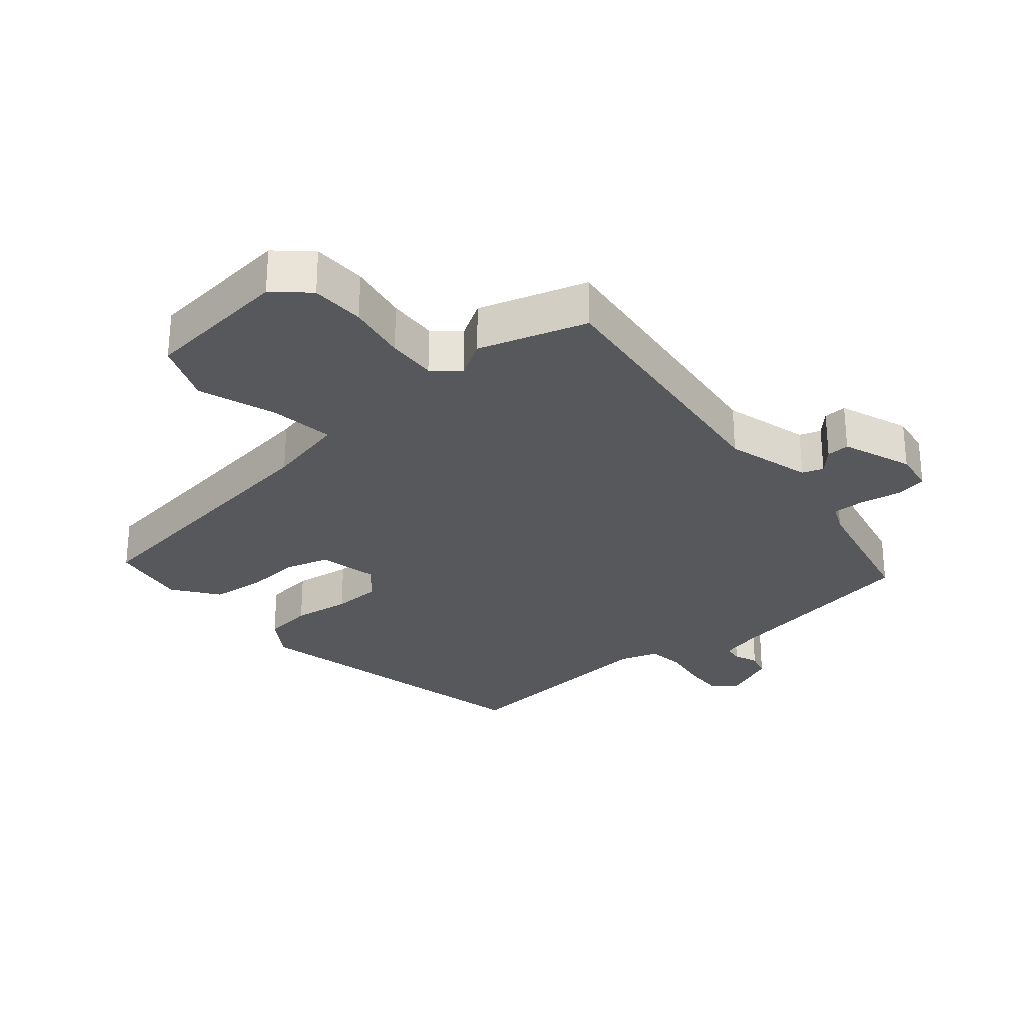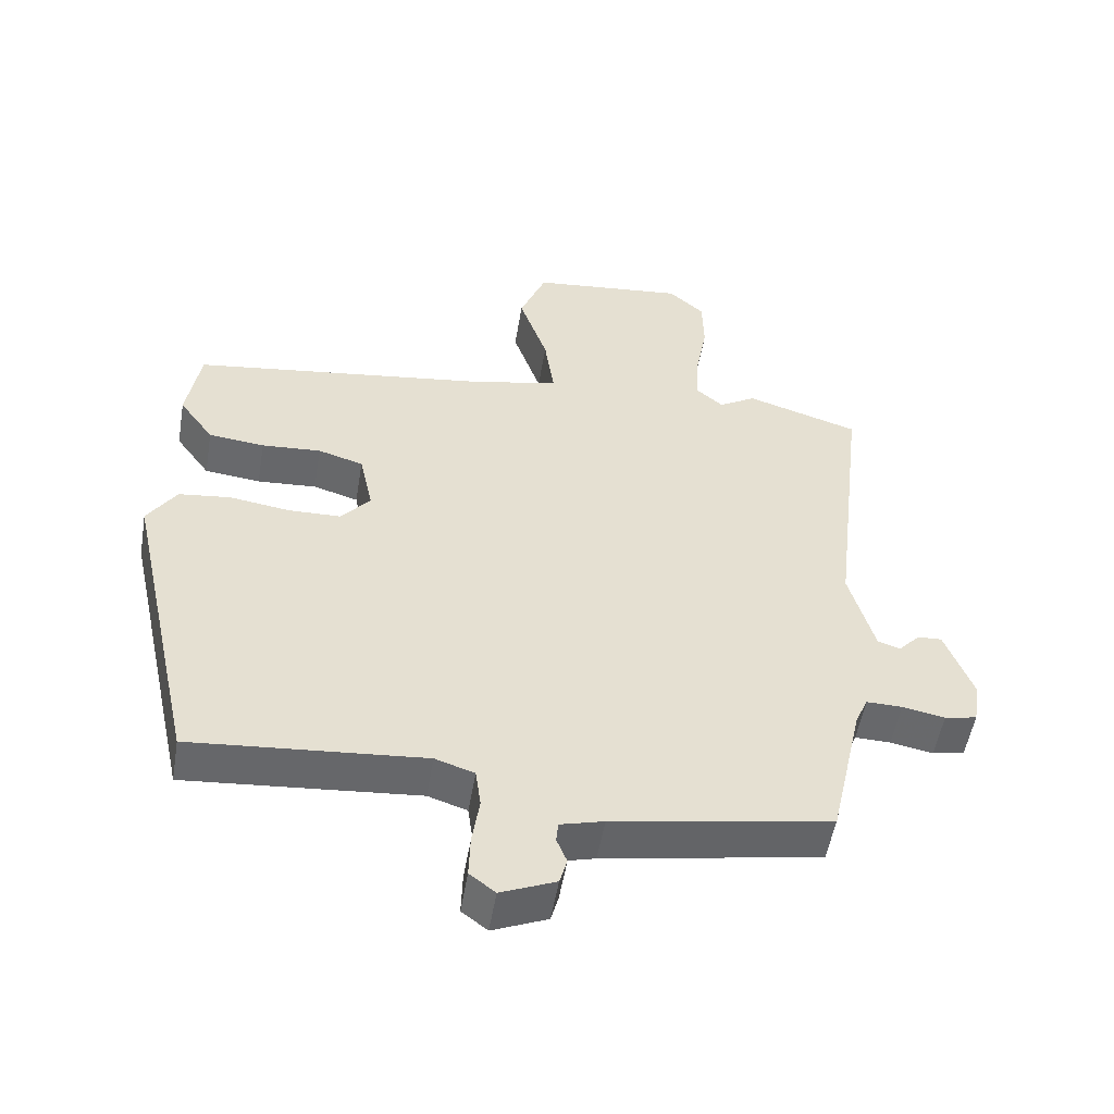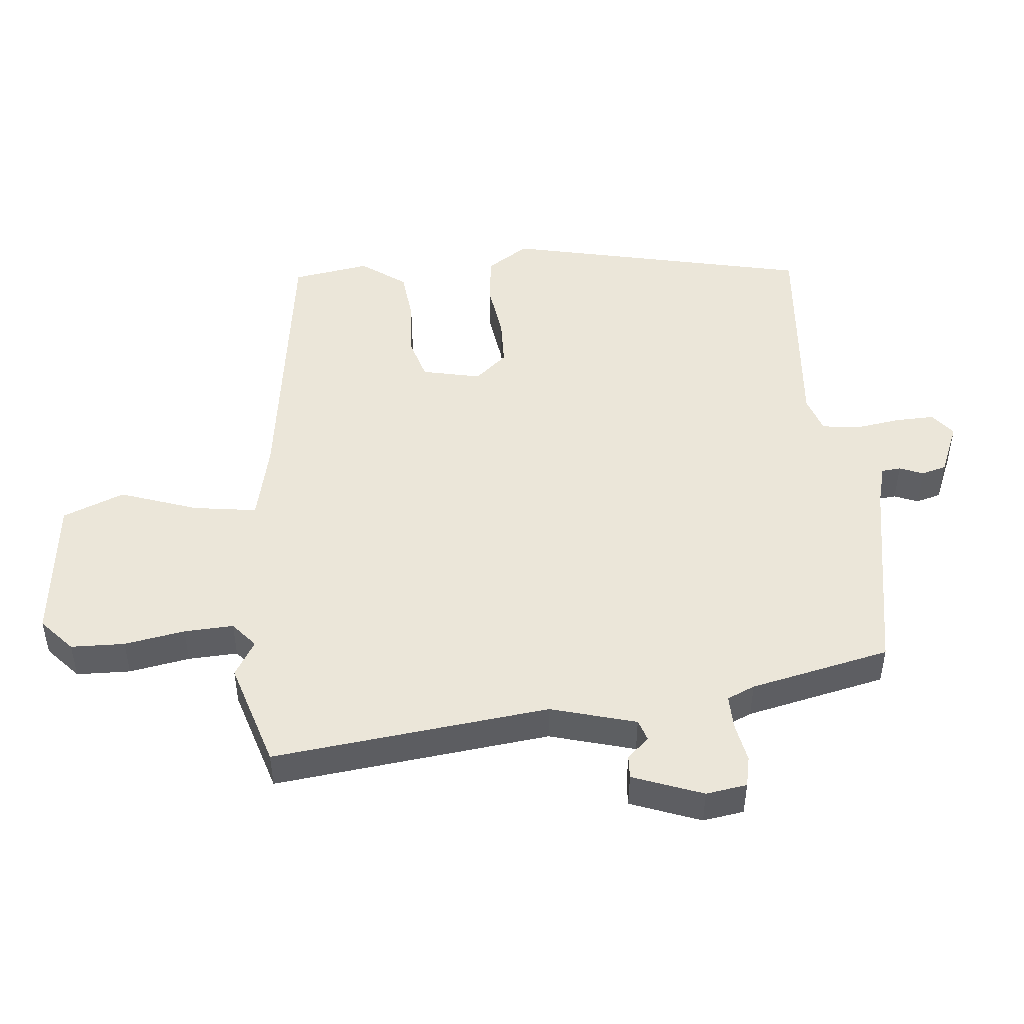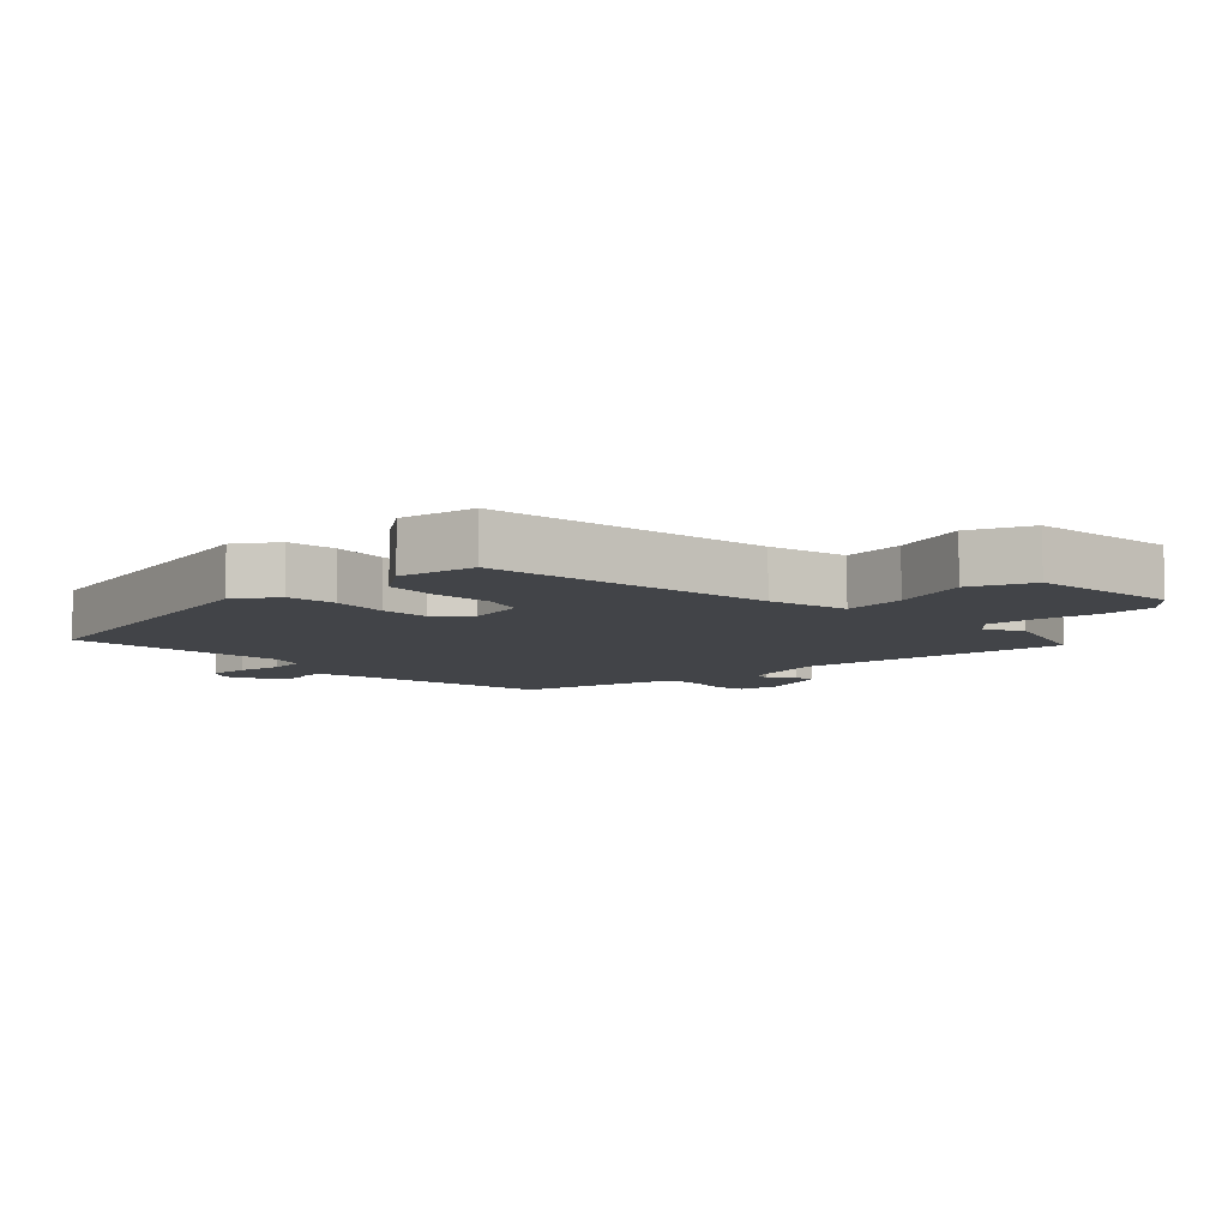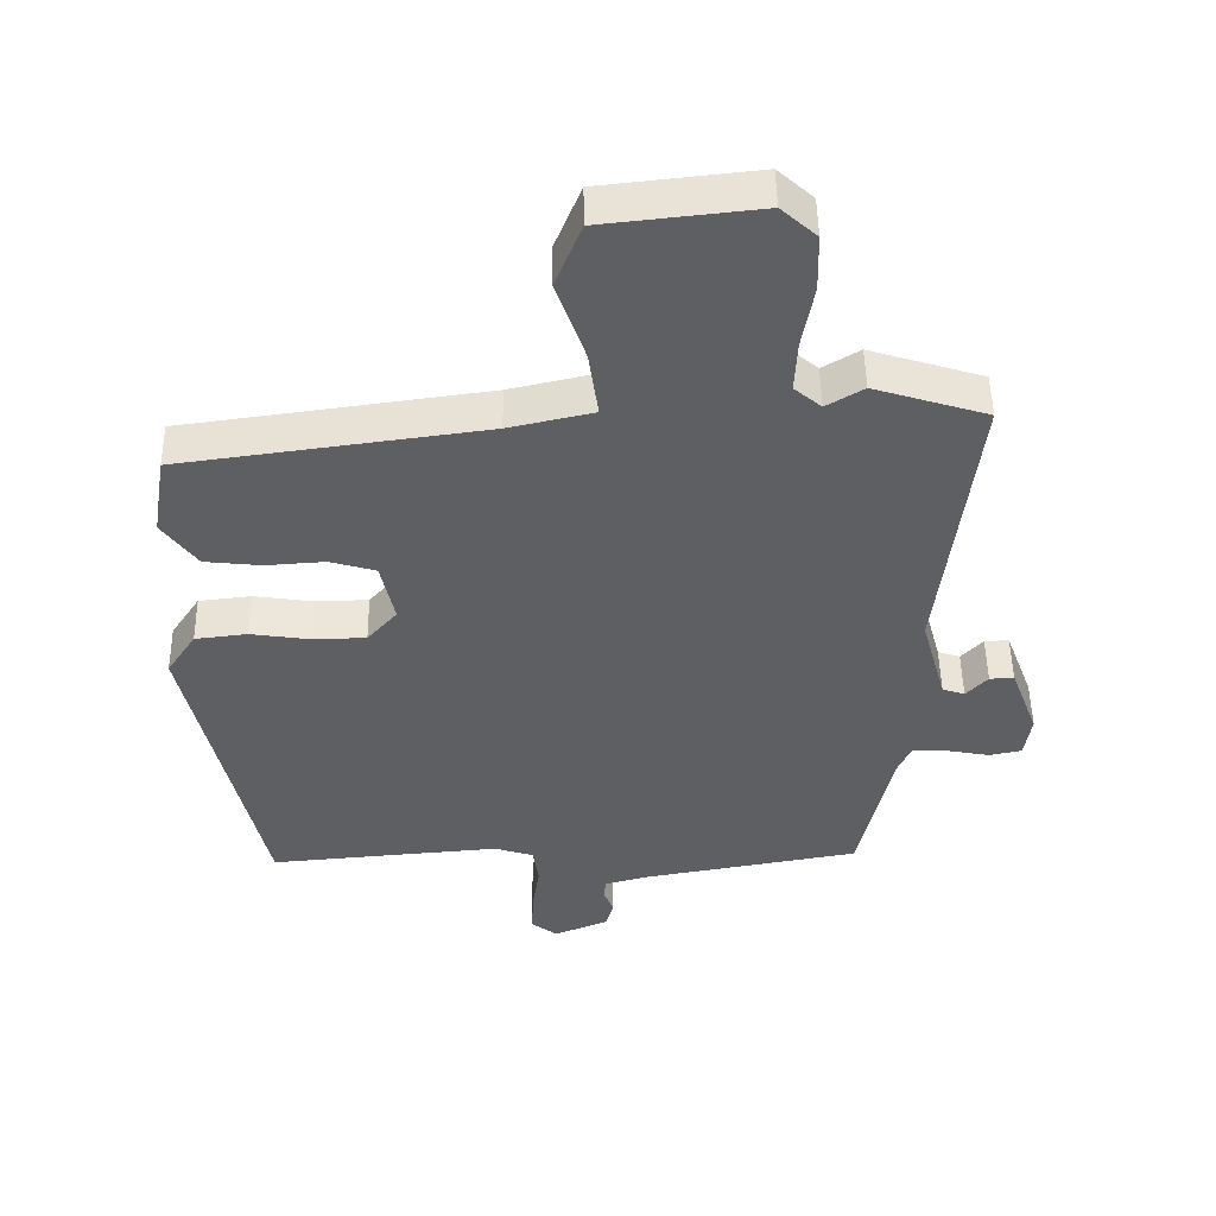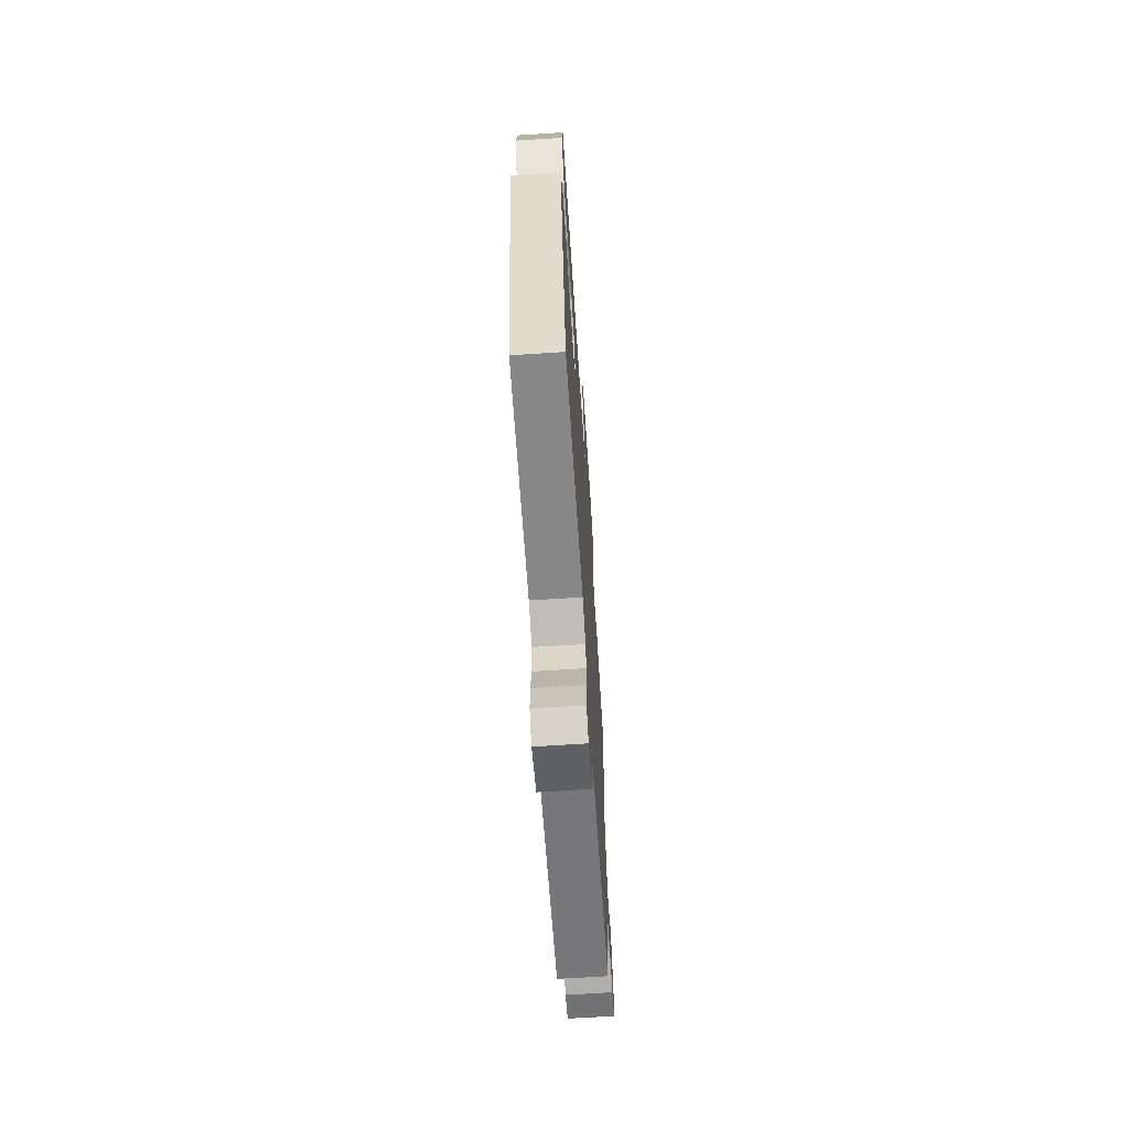
<metadata>
{"format":"obj","ext":"obj","renderer":"f3d","projection":"perspective","resolution":1024,"background":"white","views":[{"elev":-28.2,"azim":40.3,"up":"+Y"},{"elev":-52.5,"azim":-9.5,"up":"+Z"},{"elev":47.8,"azim":84.7,"up":"+Y"},{"elev":-7.8,"azim":-46.3,"up":"+Y"},{"elev":49.6,"azim":-0.9,"up":"+Z"},{"elev":-67.2,"azim":-86.3,"up":"+Z"}]}
</metadata>
<code>
v -0.444 0.07 -0.495
v -0.55 0.07 -0.016
v -0.507 0.07 0.049
v -0.43 0.07 0.058
v -0.341 0.07 0.045
v -0.264 0.07 0.047
v -0.22 0.07 0.097
v -0.24 0.07 0.189
v -0.307 0.07 0.209
v -0.395 0.07 0.203
v -0.478 0.07 0.212
v -0.529 0.07 0.282
v -0.509 0.07 0.403
v -0.062 0.07 0.464
v 0.062 0.07 0.492
v 0.048 0.07 0.591
v 0.006 0.07 0.712
v 0.045 0.07 0.808
v 0.275 0.07 0.833
v 0.327 0.07 0.786
v 0.329 0.07 0.702
v 0.312 0.07 0.608
v 0.308 0.07 0.531
v 0.348 0.07 0.497
v 0.403 0.07 0.53
v 0.57 0.07 0.478
v 0.519 0.07 0.048
v 0.556 0.07 -0.085
v 0.589 0.07 -0.096
v 0.621 0.07 -0.062
v 0.657 0.07 -0.06
v 0.698 0.07 -0.169
v 0.688 0.07 -0.233
v 0.64 0.07 -0.243
v 0.577 0.07 -0.231
v 0.524 0.07 -0.23
v 0.505 0.07 -0.273
v 0.456 0.07 -0.491
v 0.134 0.07 -0.548
v 0.07 0.07 -0.565
v 0.067 0.07 -0.595
v 0.082 0.07 -0.632
v 0.071 0.07 -0.671
v -0.01 0.07 -0.705
v -0.048 0.07 -0.676
v -0.046 0.07 -0.614
v -0.035 0.07 -0.542
v -0.043 0.07 -0.485
v -0.101 0.07 -0.466
v -0.444 0 -0.495
v -0.55 0 -0.016
v -0.507 0 0.049
v -0.43 0 0.058
v -0.341 0 0.045
v -0.264 0 0.047
v -0.22 0 0.097
v -0.24 0 0.189
v -0.307 0 0.209
v -0.395 0 0.203
v -0.478 0 0.212
v -0.529 0 0.282
v -0.509 0 0.403
v -0.062 0 0.464
v 0.062 0 0.492
v 0.048 0 0.591
v 0.006 0 0.712
v 0.045 0 0.808
v 0.275 0 0.833
v 0.327 0 0.786
v 0.329 0 0.702
v 0.312 0 0.608
v 0.308 0 0.531
v 0.348 0 0.497
v 0.403 0 0.53
v 0.57 0 0.478
v 0.519 0 0.048
v 0.556 0 -0.085
v 0.589 0 -0.096
v 0.621 0 -0.062
v 0.657 0 -0.06
v 0.698 0 -0.169
v 0.688 0 -0.233
v 0.64 0 -0.243
v 0.577 0 -0.231
v 0.524 0 -0.23
v 0.505 0 -0.273
v 0.456 0 -0.491
v 0.134 0 -0.548
v 0.07 0 -0.565
v 0.067 0 -0.595
v 0.082 0 -0.632
v 0.071 0 -0.671
v -0.01 0 -0.705
v -0.048 0 -0.676
v -0.046 0 -0.614
v -0.035 0 -0.542
v -0.043 0 -0.485
v -0.101 0 -0.466
f 44 45 46 47
f 44 47 48
f 41 42 43 44
f 40 41 44 48
f 39 40 48
f 37 38 39 48
f 36 37 48 49
f 32 33 34 35
f 32 35 36
f 29 30 31 32
f 28 29 32 36
f 27 28 36 49
f 24 25 26 27
f 23 24 27 49
f 19 20 21 22
f 16 17 18 19
f 15 16 19 22
f 11 12 13 14
f 9 10 11 14
f 8 9 14 15
f 7 8 15 22
f 2 3 4 5
f 2 5 6
f 1 2 6
f 7 22 23 49
f 1 6 7 49
f 96 95 94 93
f 97 96 93
f 93 92 91 90
f 97 93 90 89
f 97 89 88
f 97 88 87 86
f 98 97 86 85
f 84 83 82 81
f 85 84 81
f 81 80 79 78
f 85 81 78 77
f 98 85 77 76
f 76 75 74 73
f 98 76 73 72
f 71 70 69 68
f 68 67 66 65
f 71 68 65 64
f 63 62 61 60
f 63 60 59 58
f 64 63 58 57
f 71 64 57 56
f 54 53 52 51
f 55 54 51
f 55 51 50
f 98 72 71 56
f 98 56 55 50
f 1 50 51 2
f 2 51 52 3
f 3 52 53 4
f 4 53 54 5
f 5 54 55 6
f 6 55 56 7
f 7 56 57 8
f 8 57 58 9
f 9 58 59 10
f 10 59 60 11
f 11 60 61 12
f 12 61 62 13
f 13 62 63 14
f 14 63 64 15
f 15 64 65 16
f 16 65 66 17
f 17 66 67 18
f 18 67 68 19
f 19 68 69 20
f 20 69 70 21
f 21 70 71 22
f 22 71 72 23
f 23 72 73 24
f 24 73 74 25
f 25 74 75 26
f 26 75 76 27
f 27 76 77 28
f 28 77 78 29
f 29 78 79 30
f 30 79 80 31
f 31 80 81 32
f 32 81 82 33
f 33 82 83 34
f 34 83 84 35
f 35 84 85 36
f 36 85 86 37
f 37 86 87 38
f 38 87 88 39
f 39 88 89 40
f 40 89 90 41
f 41 90 91 42
f 42 91 92 43
f 43 92 93 44
f 44 93 94 45
f 45 94 95 46
f 46 95 96 47
f 47 96 97 48
f 48 97 98 49
f 49 98 50 1

</code>
